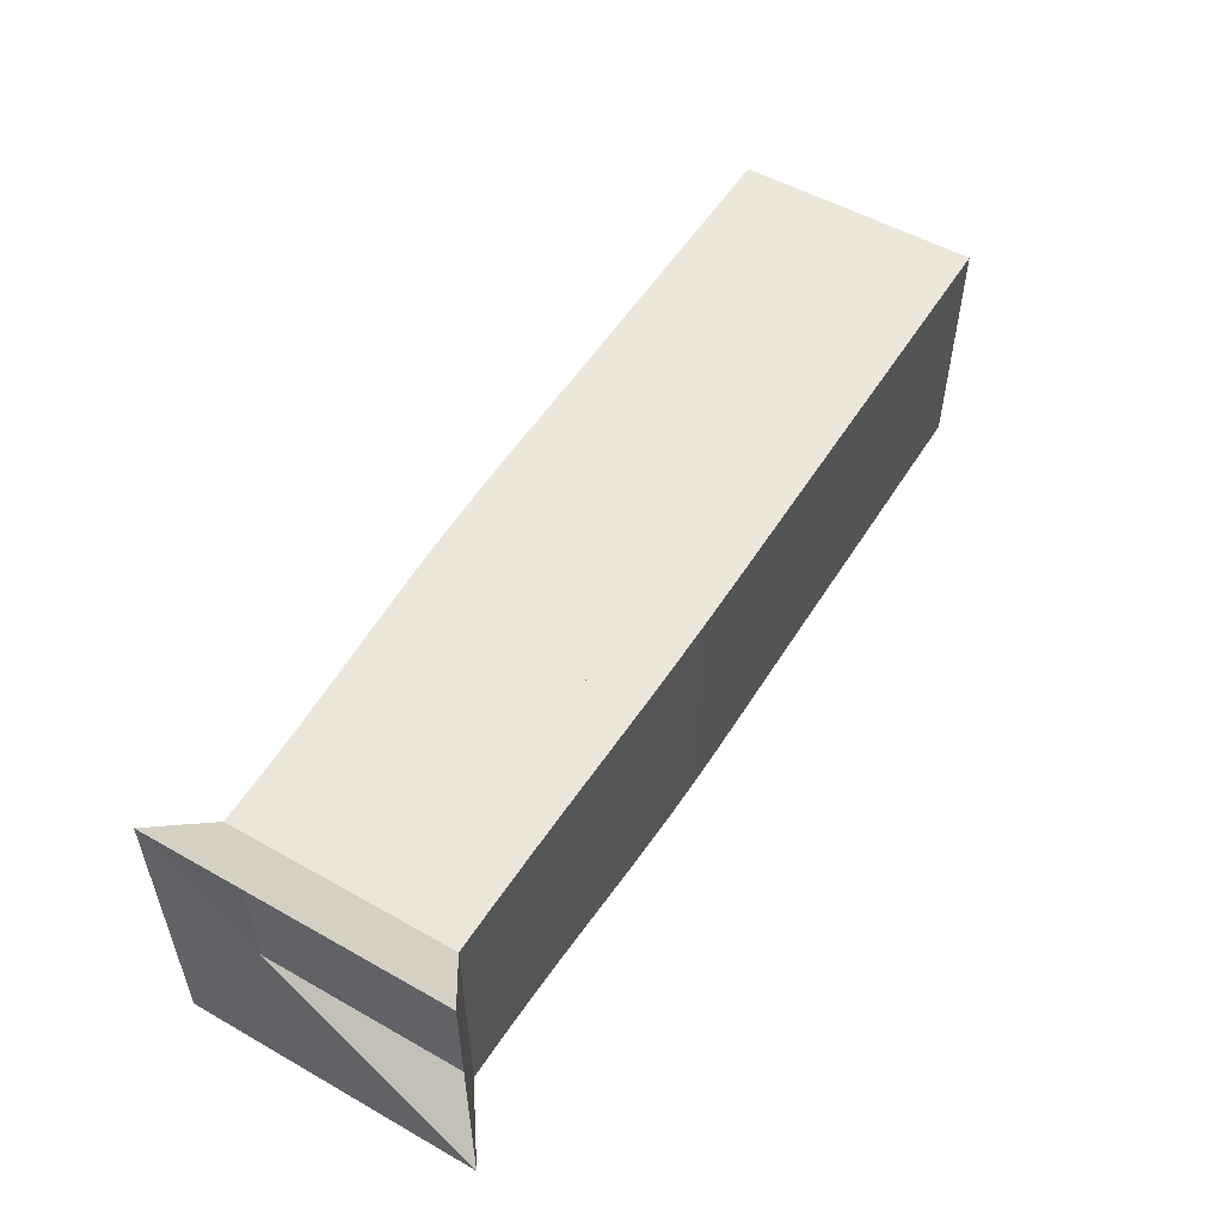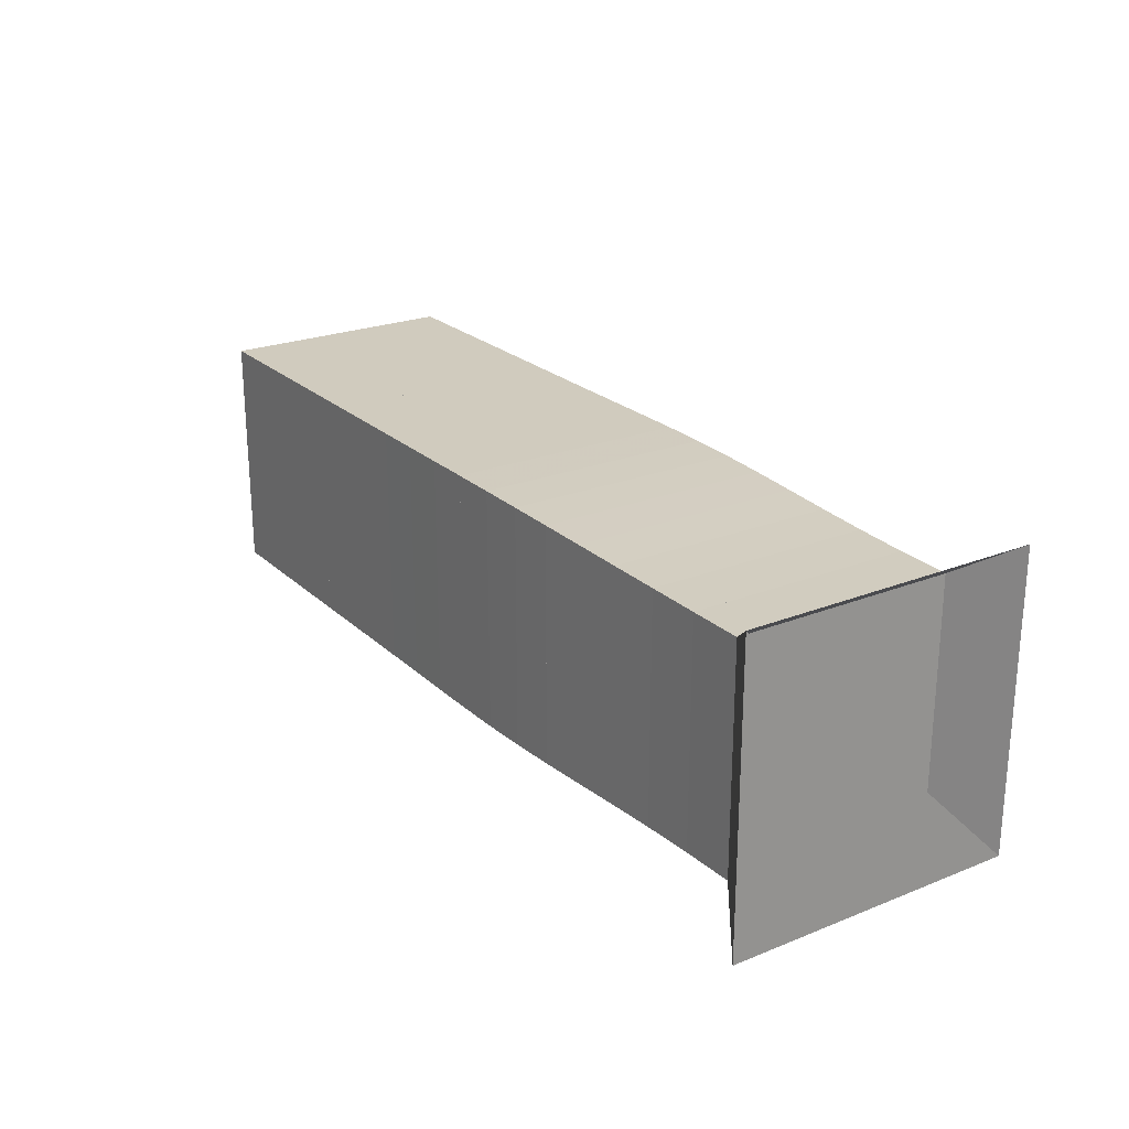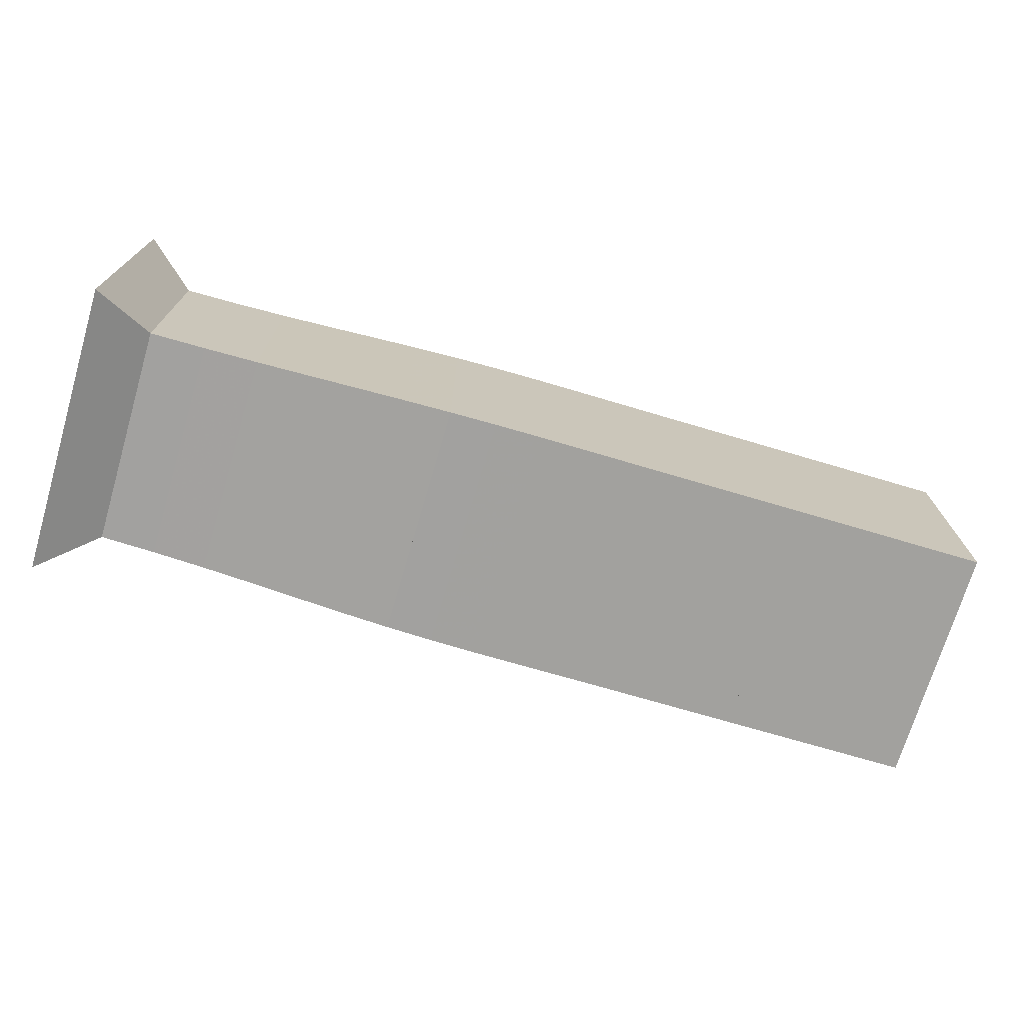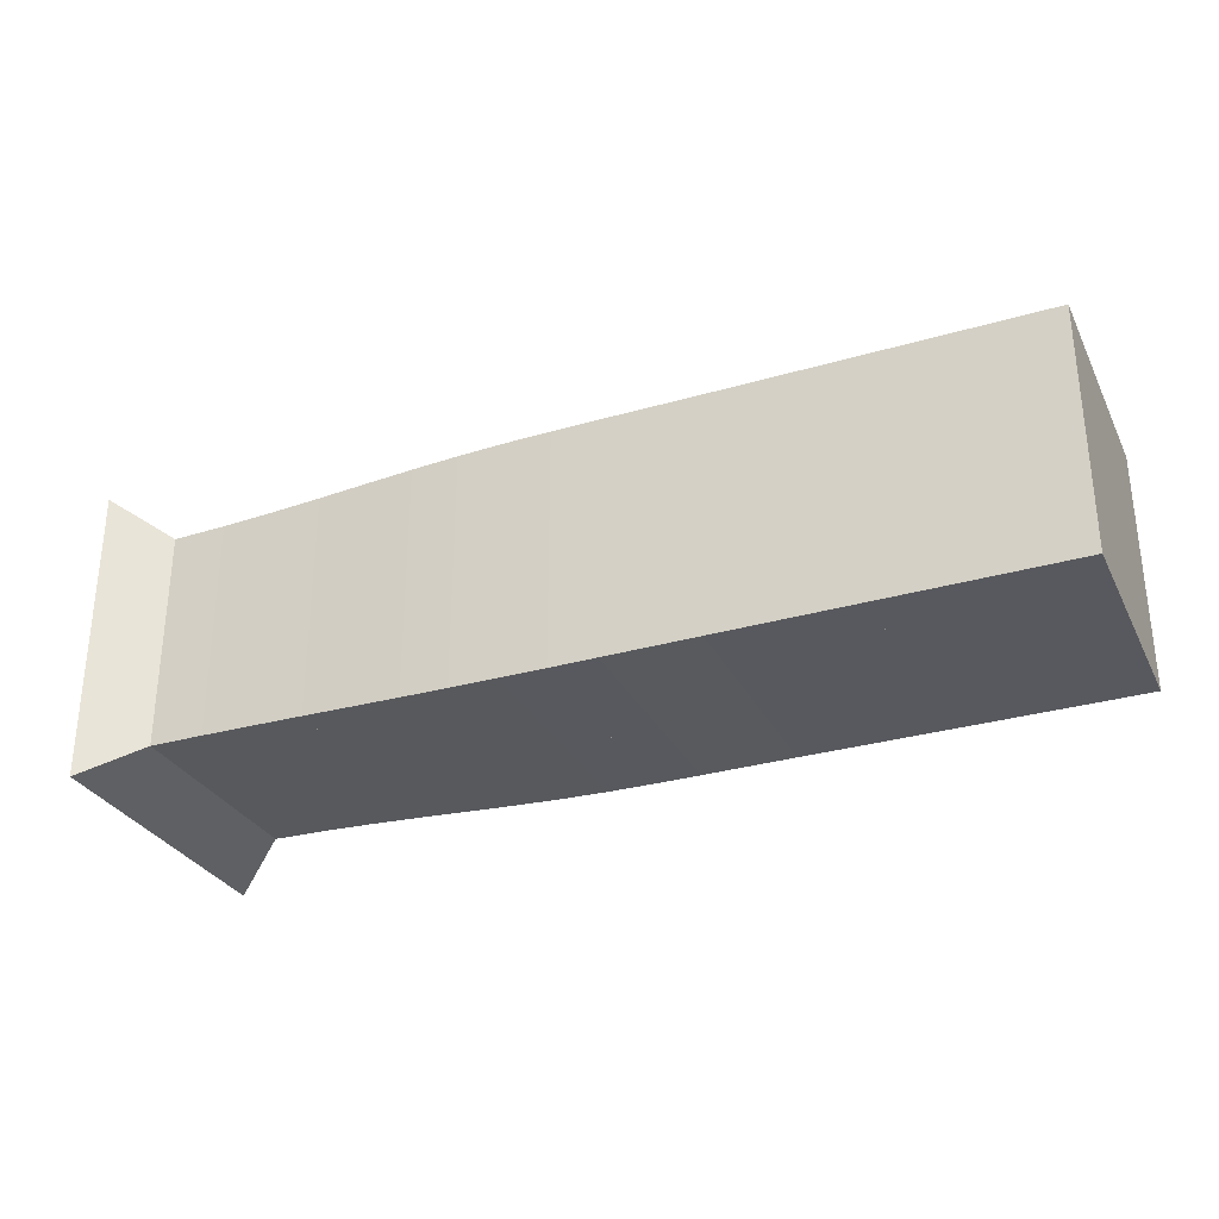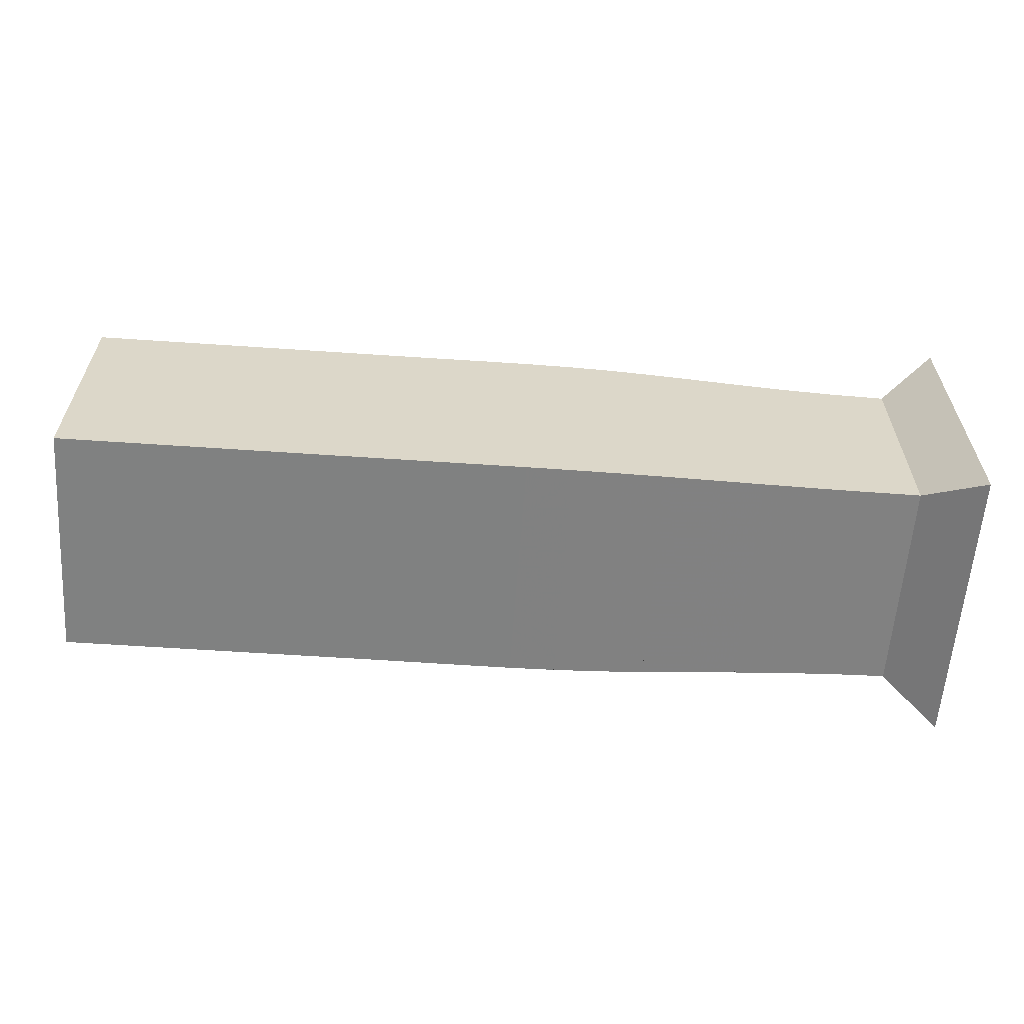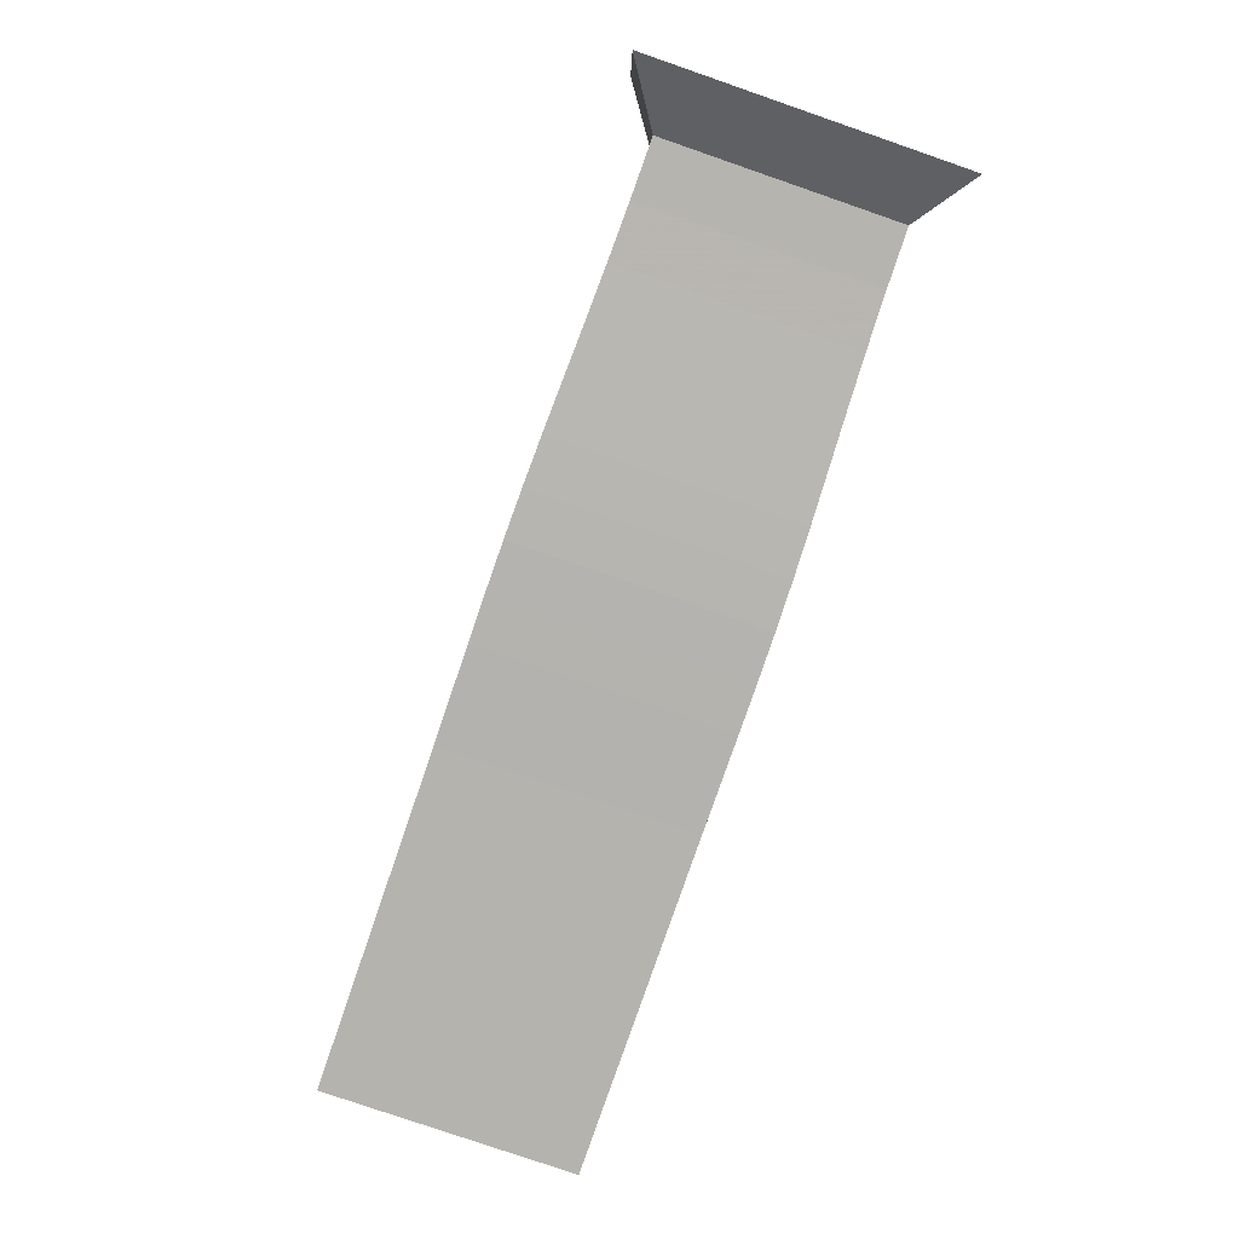
<metadata>
{"format":"obj","ext":"obj","renderer":"f3d","projection":"perspective","resolution":1024,"background":"white","views":[{"elev":53.2,"azim":-58.8,"up":"+Y"},{"elev":23.4,"azim":-123.9,"up":"+Y"},{"elev":-72.1,"azim":-16.5,"up":"+Z"},{"elev":-30.4,"azim":22.9,"up":"+Z"},{"elev":-60.3,"azim":176.0,"up":"+Z"},{"elev":-79.9,"azim":-109.0,"up":"+Z"}]}
</metadata>
<code>
v 0 -0.25 -0.25
v 0 -0.25 0.25
v 0 0.25 0.25
v 0 0.25 -0.25
v 0.09368 -0.1874 -0.1874
v 0.09368 -0.1874 0.1874
v 0.09368 0.1874 0.1874
v 0.09368 0.1874 -0.1874
v 0.1862 -0.1886 -0.1886
v 0.1862 -0.1886 0.1886
v 0.1862 0.1886 0.1886
v 0.1862 0.1886 -0.1886
v 0.2765 -0.1908 -0.1908
v 0.2765 -0.1908 0.1908
v 0.2765 0.1908 0.1908
v 0.2765 0.1908 -0.1908
v 0.3641 -0.1938 -0.1938
v 0.3641 -0.1938 0.1938
v 0.3641 0.1938 0.1938
v 0.3641 0.1938 -0.1938
v 0.4489 -0.1971 -0.1971
v 0.4489 -0.1971 0.1971
v 0.4489 0.1971 0.1971
v 0.4489 0.1971 -0.1971
v 0.531 -0.2001 -0.2001
v 0.531 -0.2001 0.2001
v 0.531 0.2001 0.2001
v 0.531 0.2001 -0.2001
v 0.6112 -0.2025 -0.2025
v 0.6112 -0.2025 0.2025
v 0.6112 0.2025 0.2025
v 0.6112 0.2025 -0.2025
v 0.6904 -0.2039 -0.2039
v 0.6904 -0.2039 0.2039
v 0.6904 0.2039 0.2039
v 0.6904 0.2039 -0.2039
v 0.7691 -0.2044 -0.2044
v 0.7691 -0.2044 0.2044
v 0.7691 0.2044 0.2044
v 0.7691 0.2044 -0.2044
v 0.8478 -0.2044 -0.2044
v 0.8478 -0.2044 0.2044
v 0.8478 0.2044 0.2044
v 0.8478 0.2044 -0.2044
v 0.9267 -0.2042 -0.2042
v 0.9267 -0.2042 0.2042
v 0.9267 0.2042 0.2042
v 0.9267 0.2042 -0.2042
v 1.006 -0.2041 -0.2041
v 1.006 -0.2041 0.2041
v 1.006 0.2041 0.2041
v 1.006 0.2041 -0.2041
v 1.085 -0.2041 -0.2041
v 1.085 -0.2041 0.2041
v 1.085 0.2041 0.2041
v 1.085 0.2041 -0.2041
v 1.164 -0.2041 -0.2041
v 1.164 -0.2041 0.2041
v 1.164 0.2041 0.2041
v 1.164 0.2041 -0.2041
v 1.243 -0.2041 -0.2041
v 1.243 -0.2041 0.2041
v 1.243 0.2041 0.2041
v 1.243 0.2041 -0.2041
v 1.321 -0.2041 -0.2041
v 1.321 -0.2041 0.2041
v 1.321 0.2041 0.2041
v 1.321 0.2041 -0.2041
v 1.4 -0.2041 -0.2041
v 1.4 -0.2041 0.2041
v 1.4 0.2041 0.2041
v 1.4 0.2041 -0.2041
v 1.479 -0.2041 -0.2041
v 1.479 -0.2041 0.2041
v 1.479 0.2041 0.2041
v 1.479 0.2041 -0.2041
v 1.558 -0.2041 -0.2041
v 1.558 -0.2041 0.2041
v 1.558 0.2041 0.2041
v 1.558 0.2041 -0.2041
f 1 2 4 5
f 5 6 7 8
f 5 6 2 1
f 6 7 3 2
f 7 8 4 3
f 8 5 1 4
f 9 10 11 12
f 9 10 6 5
f 10 11 7 6
f 11 12 8 7
f 12 9 5 8
f 13 14 15 16
f 13 14 10 9
f 14 15 11 10
f 15 16 12 11
f 16 13 9 12
f 17 18 19 20
f 17 18 14 13
f 18 19 15 14
f 19 20 16 15
f 20 17 13 16
f 21 22 23 24
f 21 22 18 17
f 22 23 19 18
f 23 24 20 19
f 24 21 17 20
f 25 26 27 28
f 25 26 22 21
f 26 27 23 22
f 27 28 24 23
f 28 25 21 24
f 29 30 31 32
f 29 30 26 25
f 30 31 27 26
f 31 32 28 27
f 32 29 25 28
f 33 34 35 36
f 33 34 30 29
f 34 35 31 30
f 35 36 32 31
f 36 33 29 32
f 37 38 39 40
f 37 38 34 33
f 38 39 35 34
f 39 40 36 35
f 40 37 33 36
f 41 42 43 44
f 41 42 38 37
f 42 43 39 38
f 43 44 40 39
f 44 41 37 40
f 45 46 47 48
f 45 46 42 41
f 46 47 43 42
f 47 48 44 43
f 48 45 41 44
f 49 50 51 52
f 49 50 46 45
f 50 51 47 46
f 51 52 48 47
f 52 49 45 48
f 53 54 55 56
f 53 54 50 49
f 54 55 51 50
f 55 56 52 51
f 56 53 49 52
f 57 58 59 60
f 57 58 54 53
f 58 59 55 54
f 59 60 56 55
f 60 57 53 56
f 61 62 63 64
f 61 62 58 57
f 62 63 59 58
f 63 64 60 59
f 64 61 57 60
f 65 66 67 68
f 65 66 62 61
f 66 67 63 62
f 67 68 64 63
f 68 65 61 64
f 69 70 71 72
f 69 70 66 65
f 70 71 67 66
f 71 72 68 67
f 72 69 65 68
f 73 74 75 76
f 73 74 70 69
f 74 75 71 70
f 75 76 72 71
f 76 73 69 72
f 77 78 79 80
f 77 78 74 73
f 78 79 75 74
f 79 80 76 75
f 80 77 73 76

</code>
